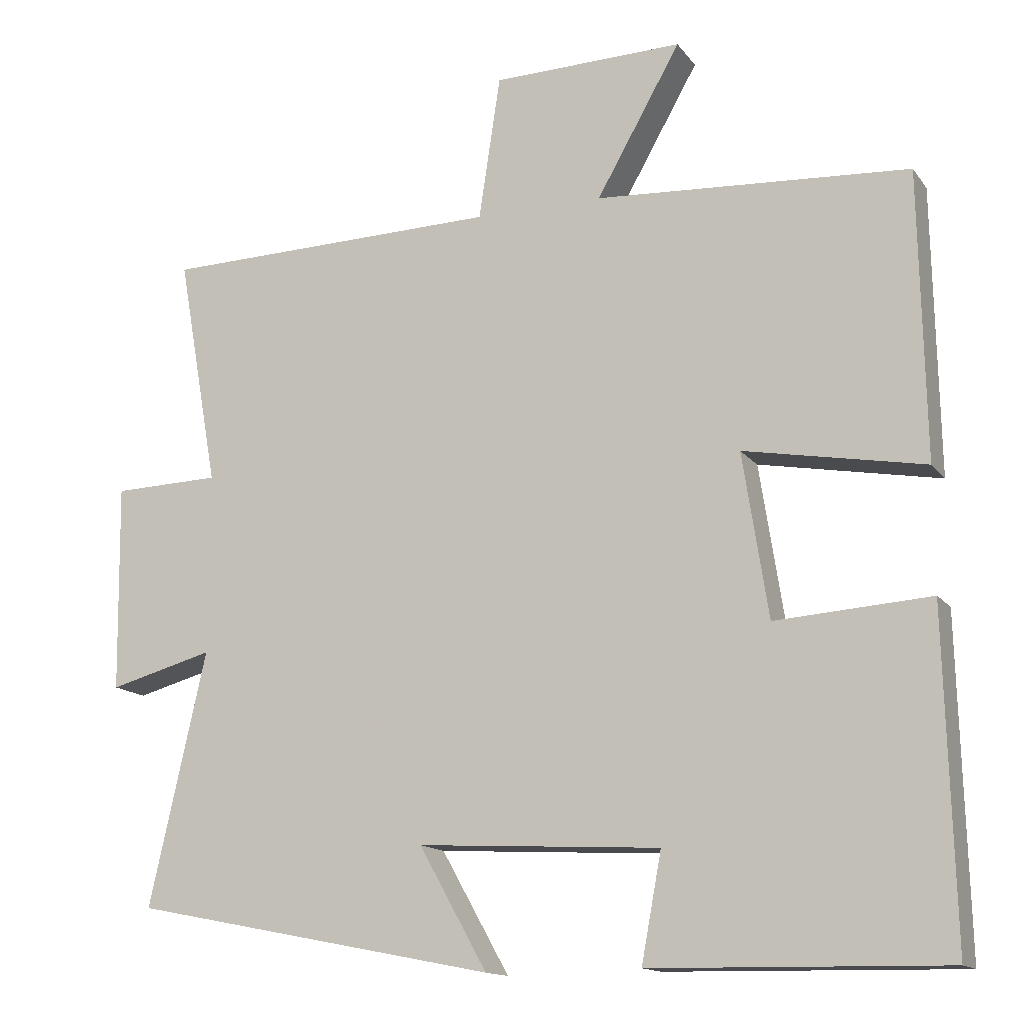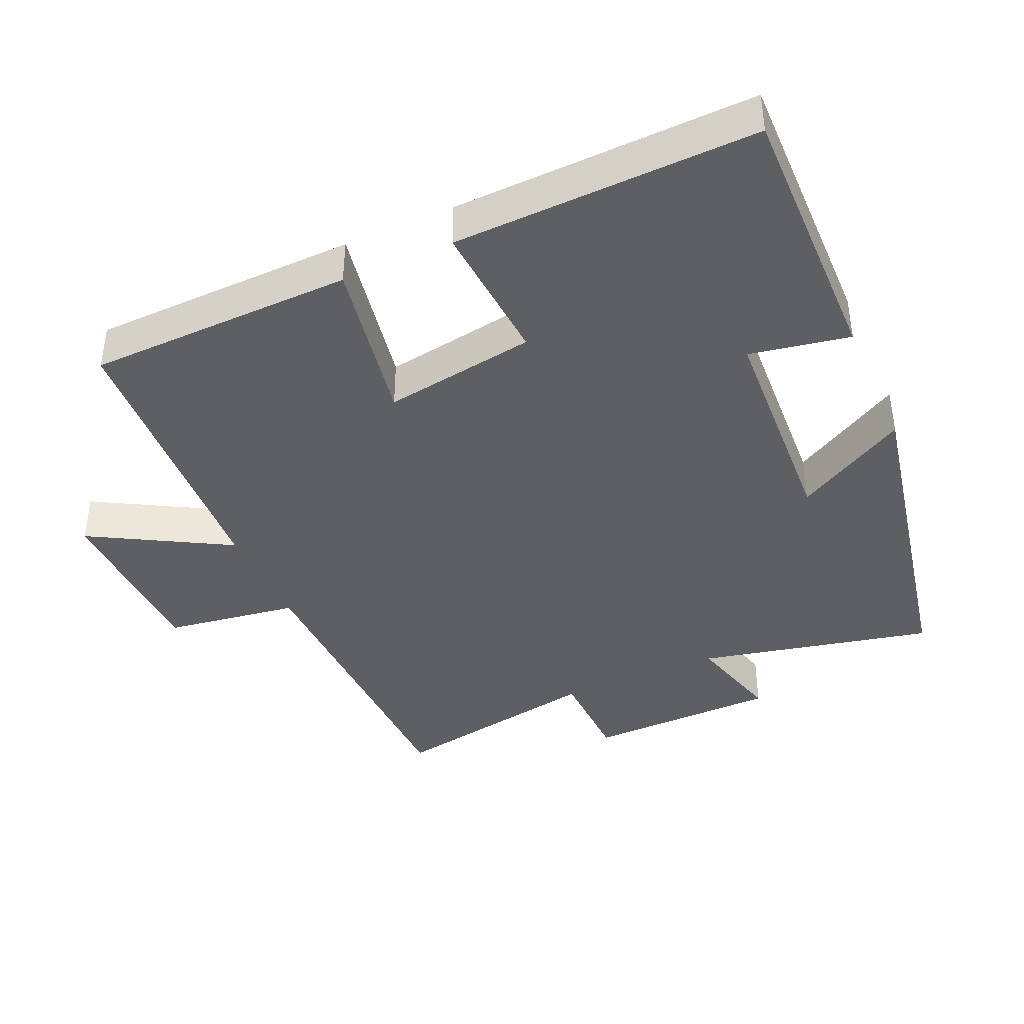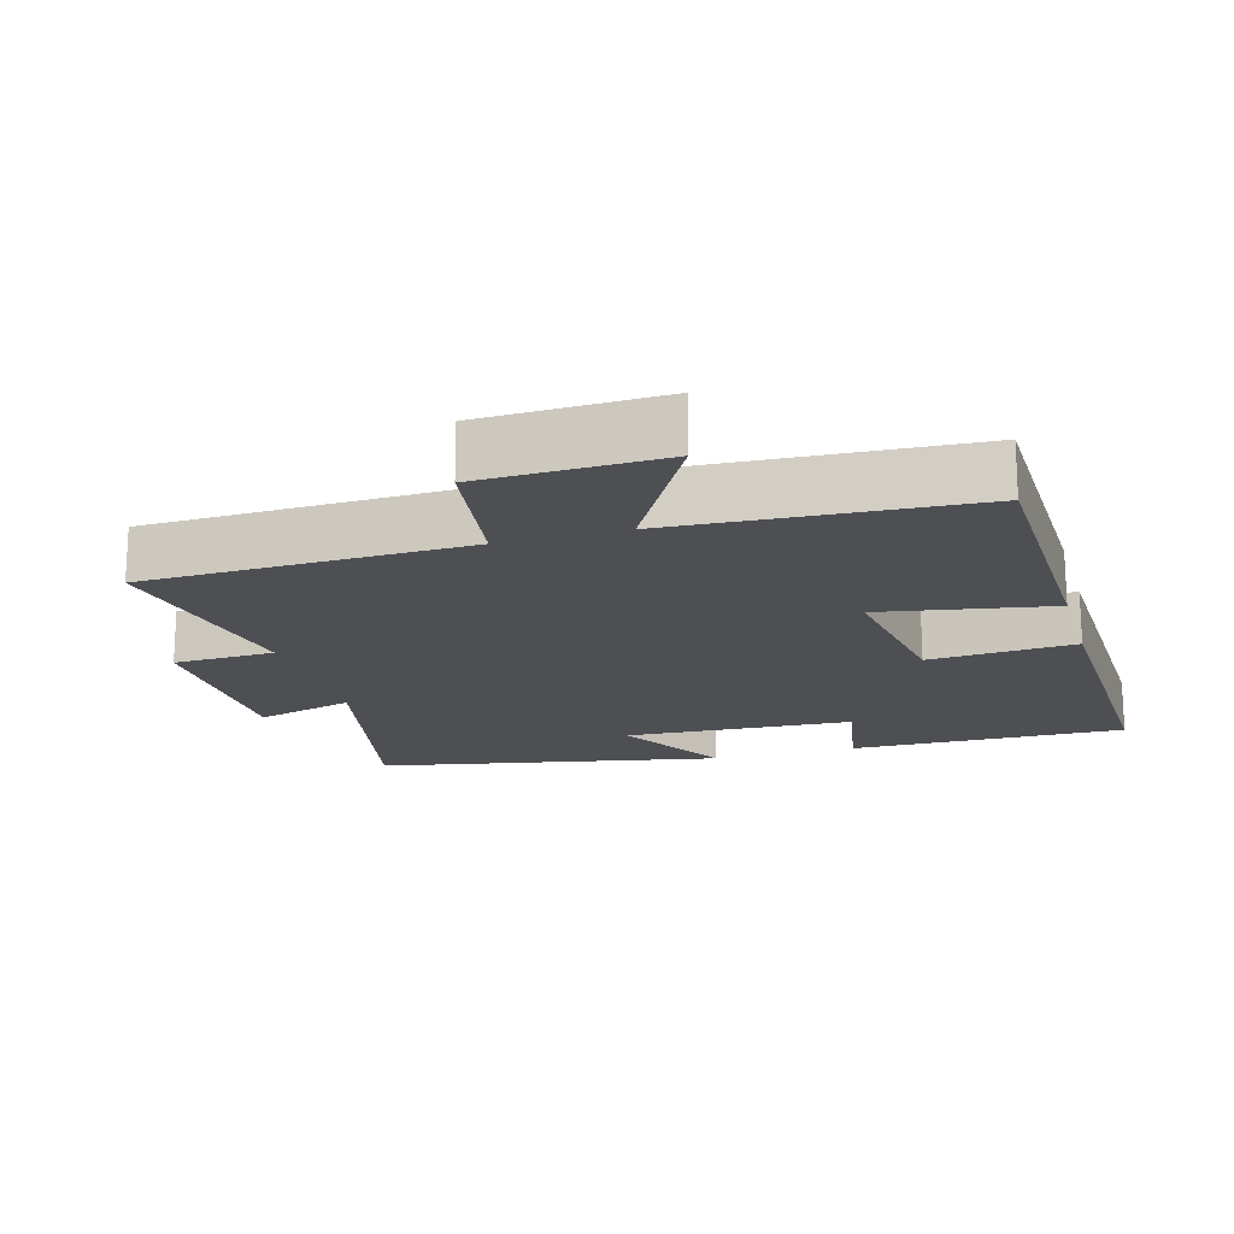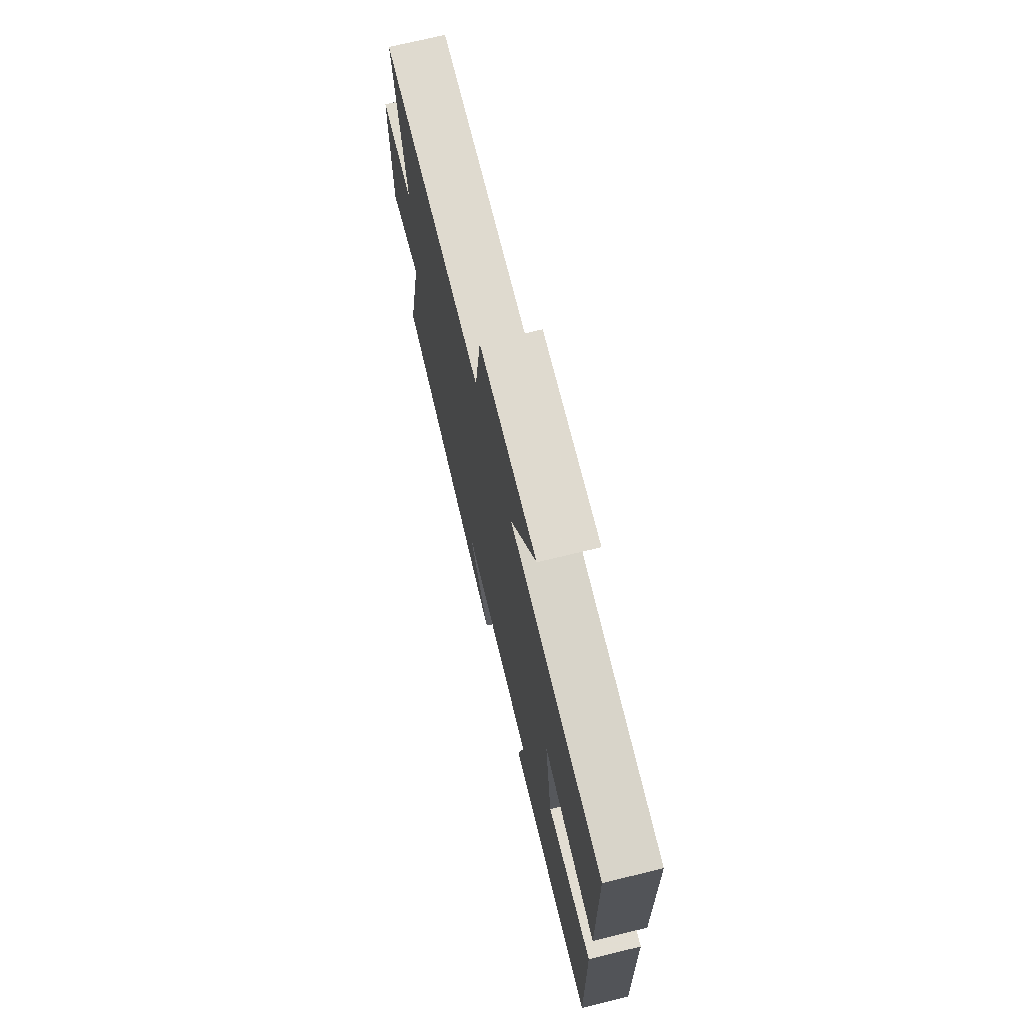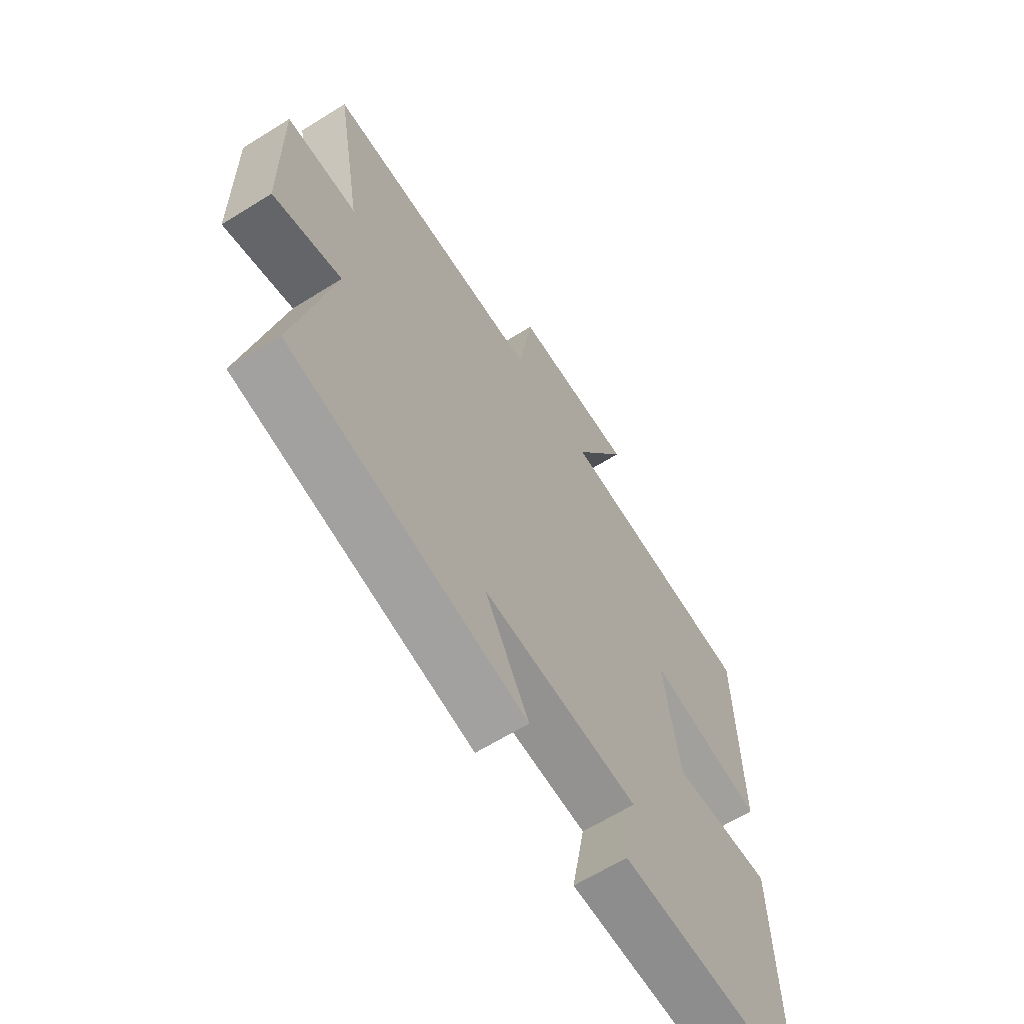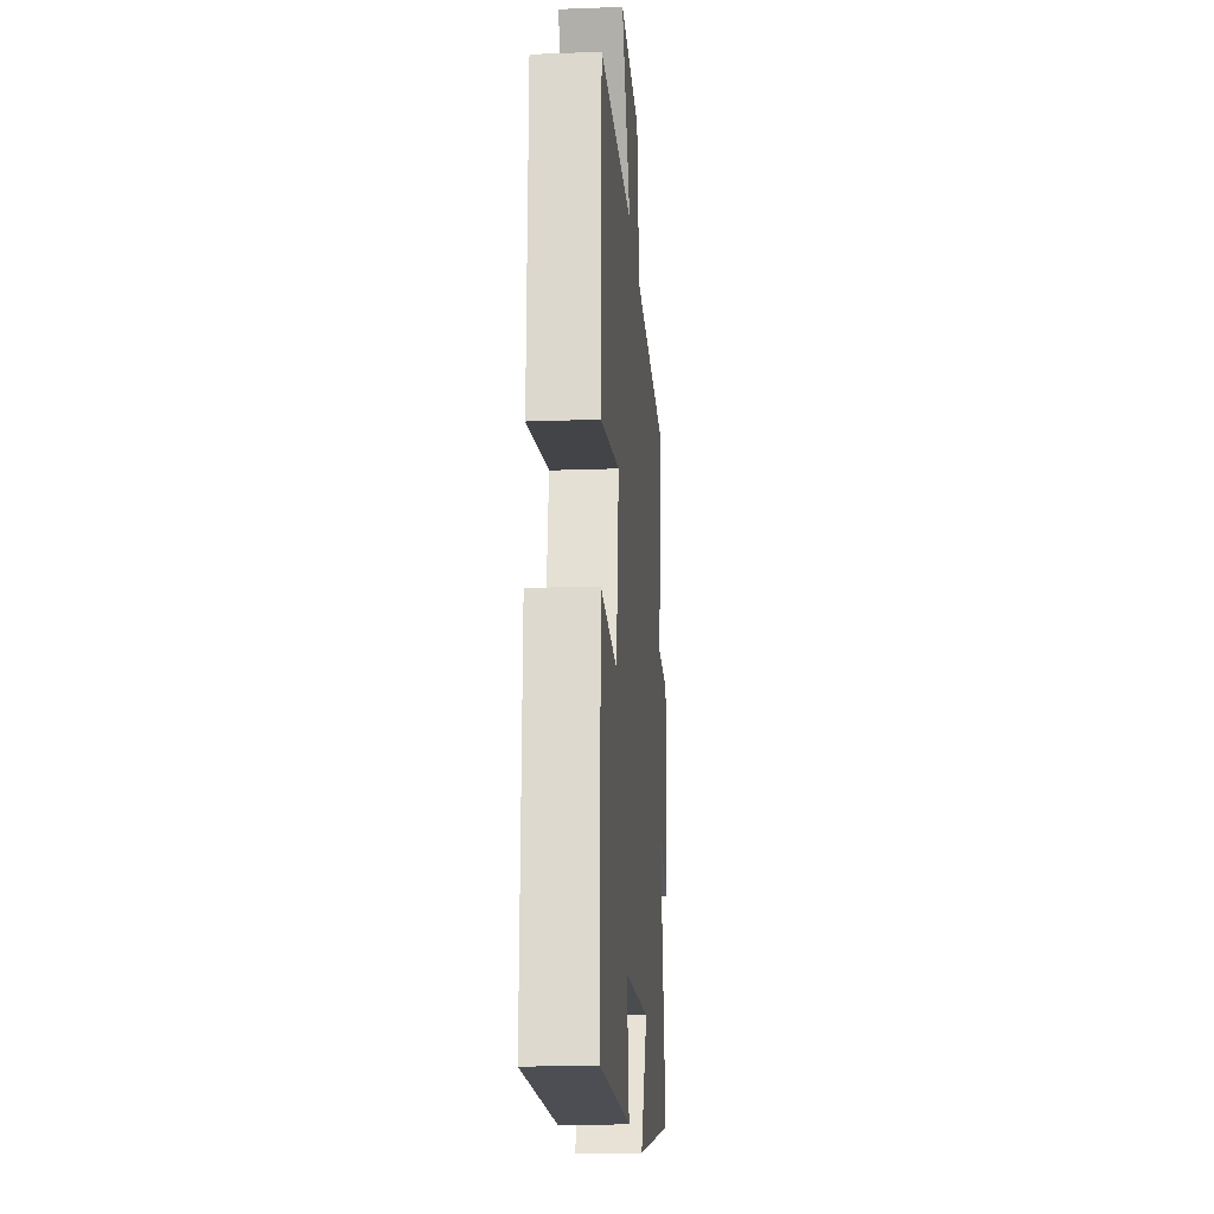
<metadata>
{"format":"obj","ext":"obj","renderer":"f3d","projection":"perspective","resolution":1024,"background":"white","views":[{"elev":-14.3,"azim":23.2,"up":"+Z"},{"elev":-40.4,"azim":114.1,"up":"+Y"},{"elev":-17.8,"azim":16.3,"up":"+Y"},{"elev":71.8,"azim":76.3,"up":"+Z"},{"elev":-63.9,"azim":-57.8,"up":"+Z"},{"elev":-18.3,"azim":94.1,"up":"+Z"}]}
</metadata>
<code>
v 0.493 0.07 0.474
v 0.5 0.07 0.09
v 0.259 0.07 0.134
v 0.293 0.07 -0.086
v 0.5 0.07 -0.072
v 0.511 0.07 -0.507
v 0.119 0.07 -0.5
v 0.146 0.07 -0.356
v -0.178 0.07 -0.338
v -0.087 0.07 -0.5
v -0.576 0.07 -0.403
v -0.5 0.07 -0.064
v -0.64 0.07 -0.102
v -0.644 0.07 0.176
v -0.5 0.07 0.18
v -0.555 0.07 0.49
v -0.099 0.07 0.5
v -0.07 0.07 0.693
v 0.186 0.07 0.699
v 0.073 0.07 0.5
v 0.493 0 0.474
v 0.5 0 0.09
v 0.259 0 0.134
v 0.293 0 -0.086
v 0.5 0 -0.072
v 0.511 0 -0.507
v 0.119 0 -0.5
v 0.146 0 -0.356
v -0.178 0 -0.338
v -0.087 0 -0.5
v -0.576 0 -0.403
v -0.5 0 -0.064
v -0.64 0 -0.102
v -0.644 0 0.176
v -0.5 0 0.18
v -0.555 0 0.49
v -0.099 0 0.5
v -0.07 0 0.693
v 0.186 0 0.699
v 0.073 0 0.5
f 17 18 19 20
f 15 16 17 20
f 15 20 1
f 12 13 14 15
f 12 15 1
f 9 10 11 12
f 8 9 12
f 5 6 7 8
f 4 5 8
f 3 4 8 12
f 1 2 3
f 1 3 12
f 40 39 38 37
f 40 37 36 35
f 21 40 35
f 35 34 33 32
f 21 35 32
f 32 31 30 29
f 32 29 28
f 28 27 26 25
f 28 25 24
f 32 28 24 23
f 23 22 21
f 32 23 21
f 1 21 22 2
f 2 22 23 3
f 3 23 24 4
f 4 24 25 5
f 5 25 26 6
f 6 26 27 7
f 7 27 28 8
f 8 28 29 9
f 9 29 30 10
f 10 30 31 11
f 11 31 32 12
f 12 32 33 13
f 13 33 34 14
f 14 34 35 15
f 15 35 36 16
f 16 36 37 17
f 17 37 38 18
f 18 38 39 19
f 19 39 40 20
f 20 40 21 1

</code>
